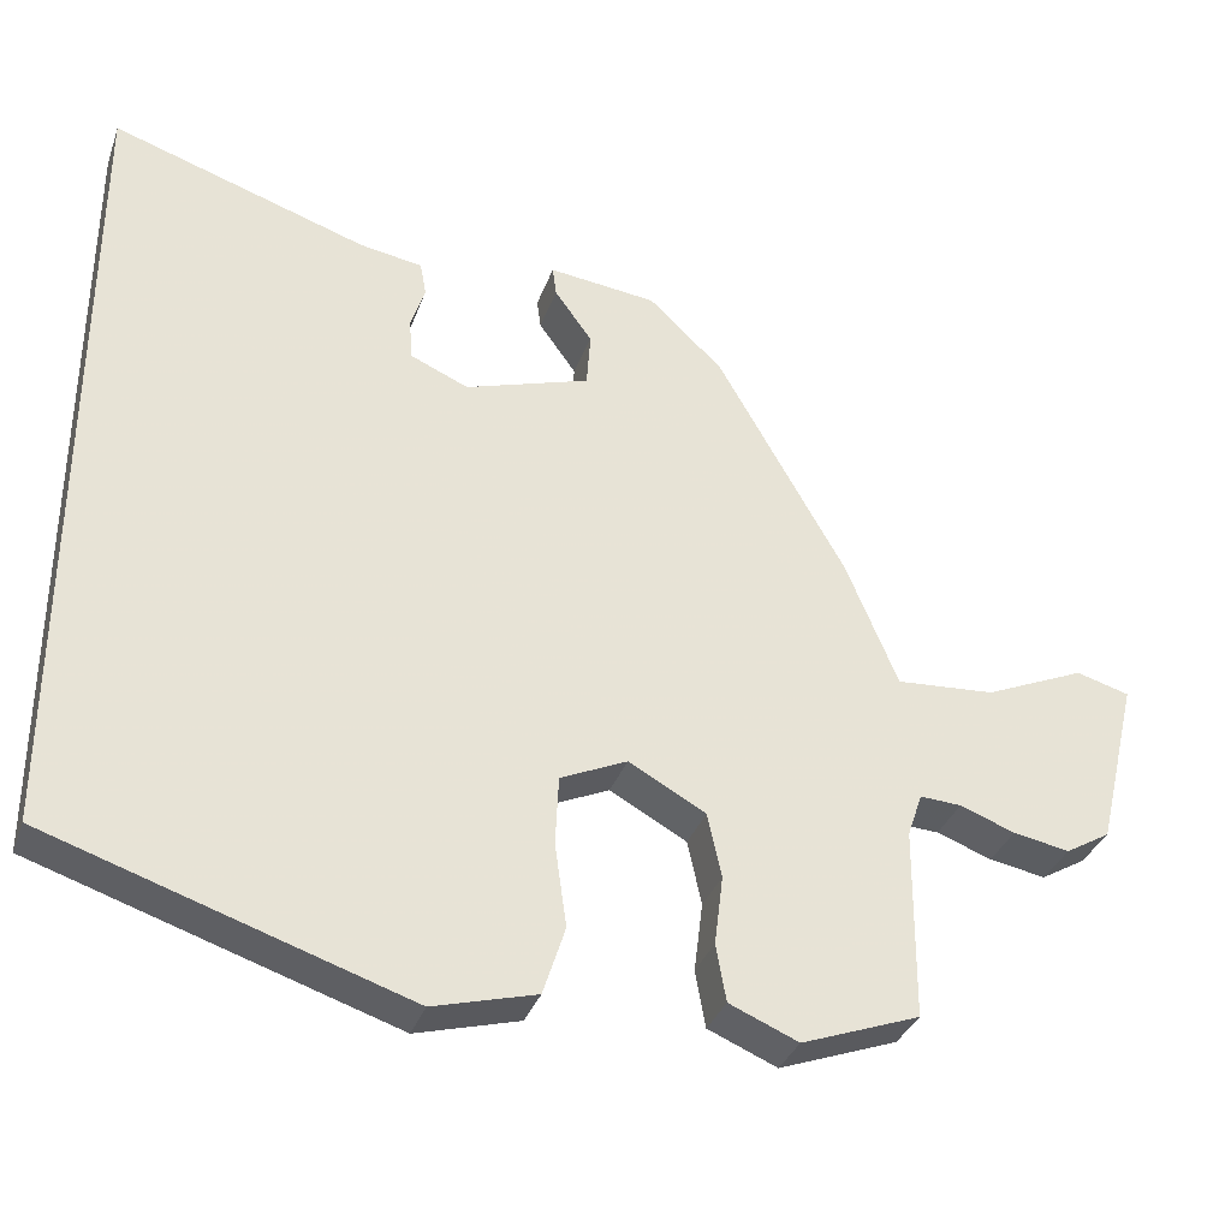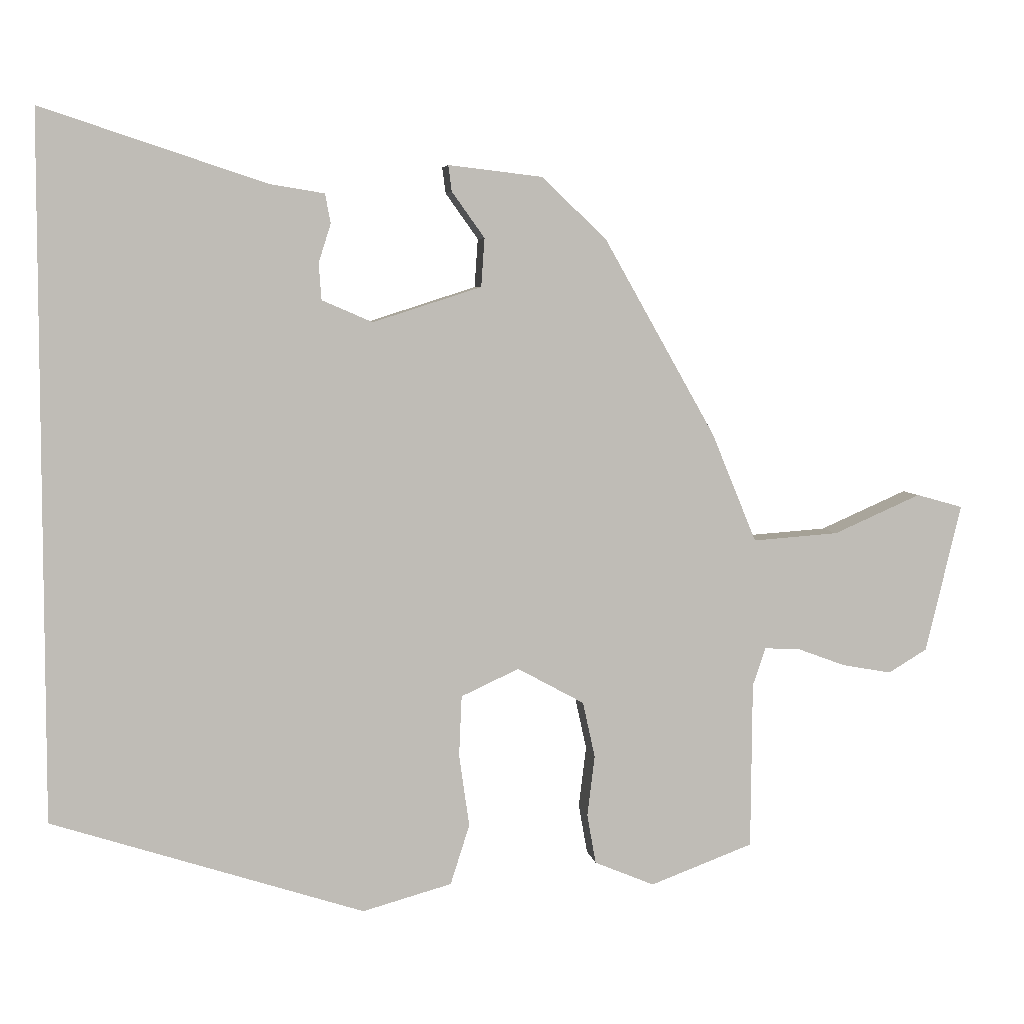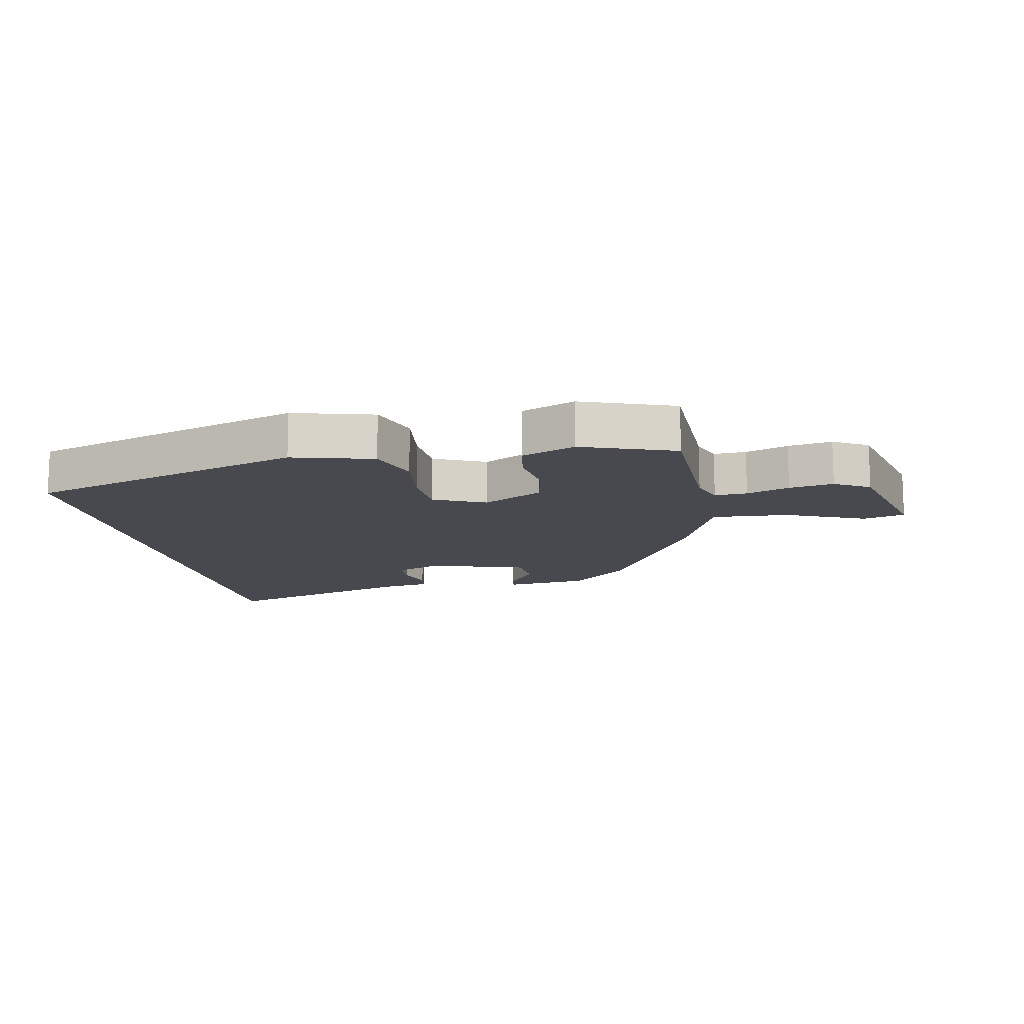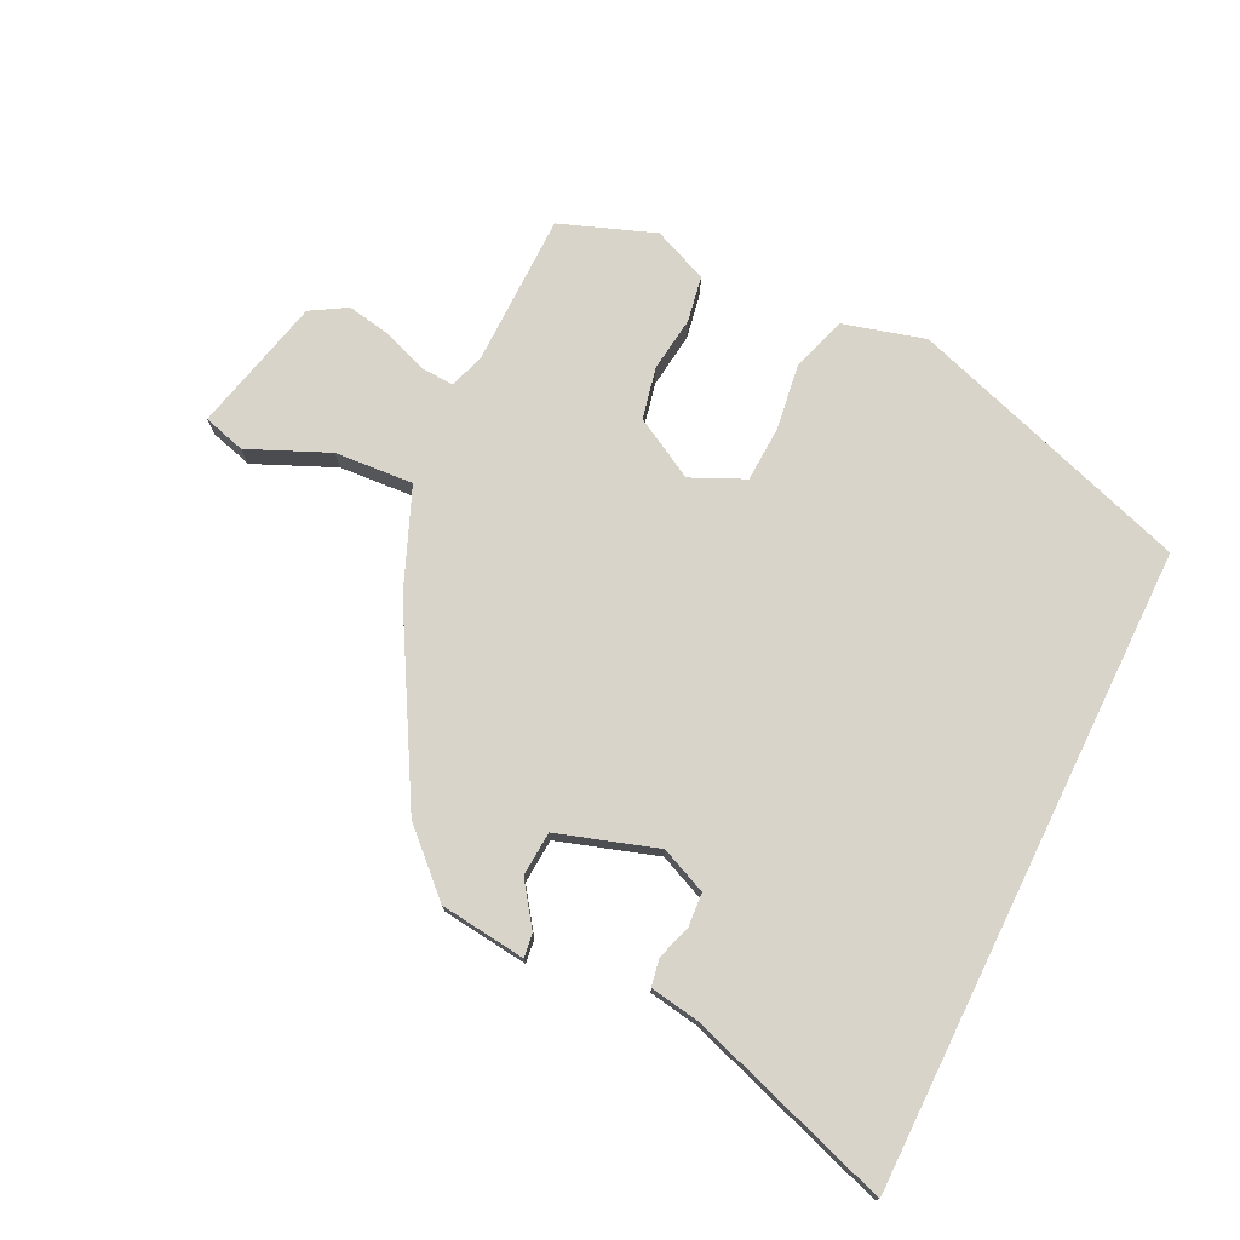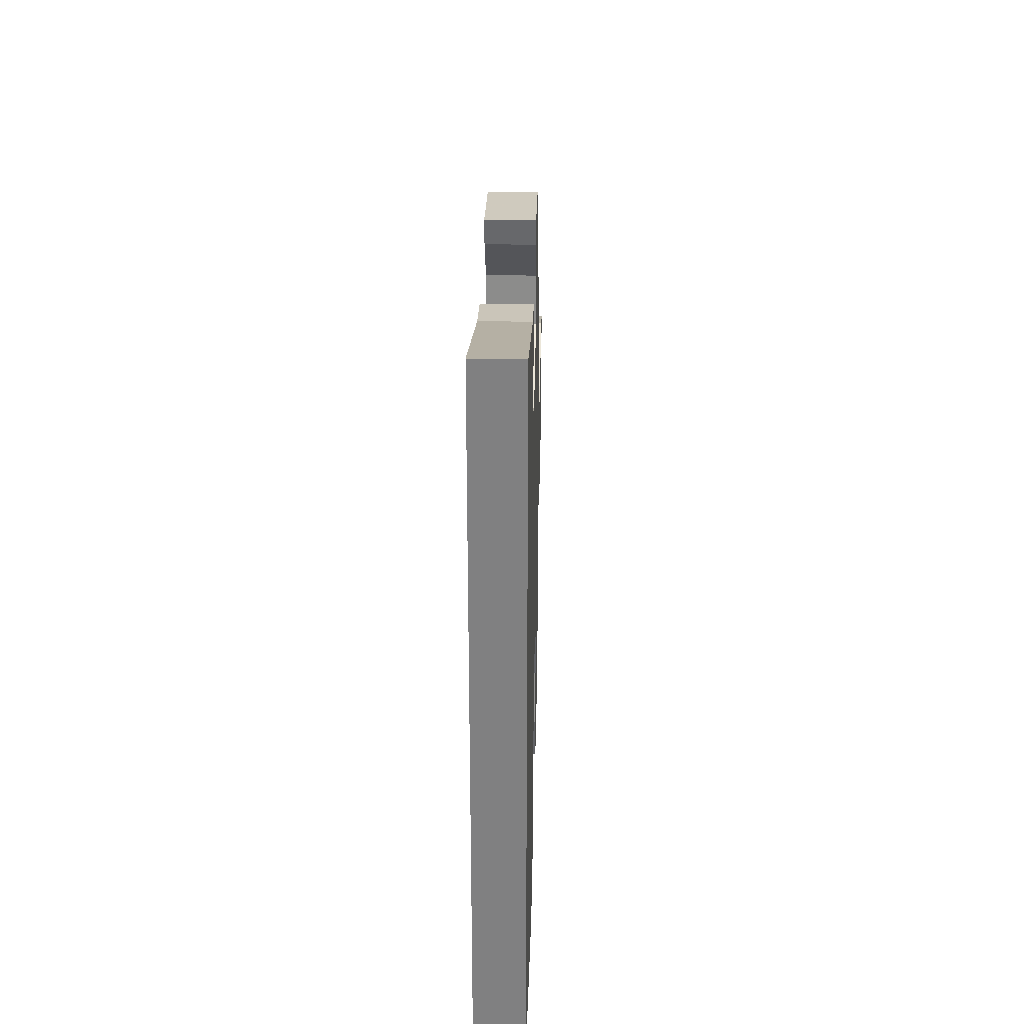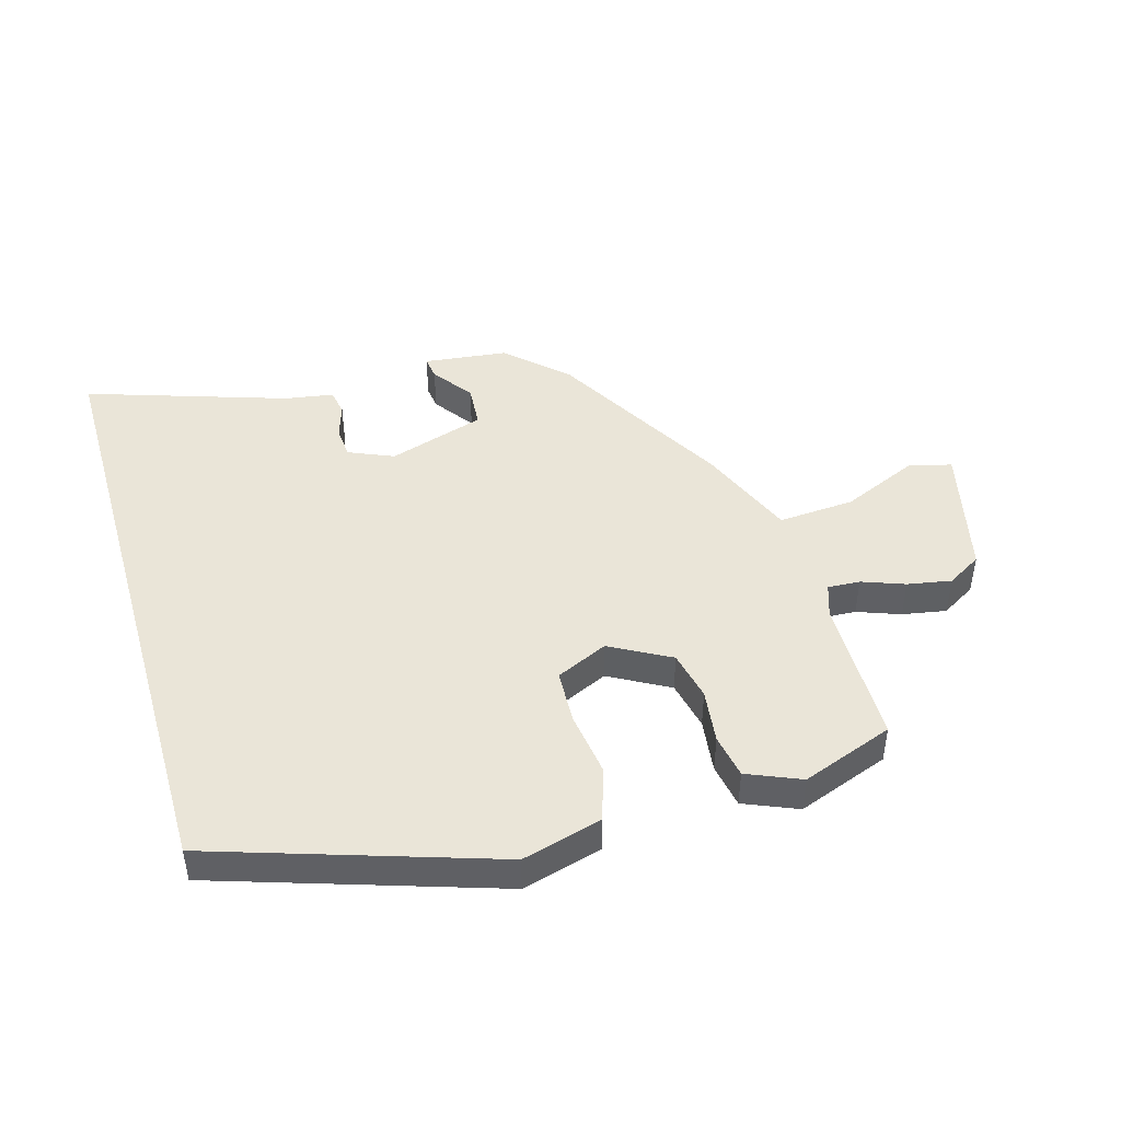
<metadata>
{"format":"obj","ext":"obj","renderer":"f3d","projection":"perspective","resolution":1024,"background":"white","views":[{"elev":-34.3,"azim":161.7,"up":"+Z"},{"elev":5.4,"azim":171.1,"up":"+Z"},{"elev":-12.7,"azim":-168.6,"up":"+Y"},{"elev":75.4,"azim":26.1,"up":"+Y"},{"elev":29.8,"azim":91.4,"up":"+Z"},{"elev":45.3,"azim":163.8,"up":"+Y"}]}
</metadata>
<code>
v -0.547 0.07 -0.463
v -0.549 0.07 -0.218
v -0.568 0.07 -0.162
v -0.621 0.07 -0.165
v -0.691 0.07 -0.191
v -0.763 0.07 -0.204
v -0.82 0.07 -0.17
v -0.872 0.07 0.048
v -0.804 0.07 0.067
v -0.676 0.07 0.011
v -0.55 0.07 0.002
v -0.484 0.07 0.162
v -0.32 0.07 0.451
v -0.225 0.07 0.541
v -0.087 0.07 0.557
v -0.092 0.07 0.519
v -0.14 0.07 0.452
v -0.135 0.07 0.381
v 0.024 0.07 0.33
v 0.098 0.07 0.362
v 0.102 0.07 0.415
v 0.084 0.07 0.472
v 0.092 0.07 0.515
v 0.172 0.07 0.528
v 0.5 0.07 0.636
v 0.5 0.07 -0.393
v 0.043 0.07 -0.542
v -0.088 0.07 -0.506
v -0.116 0.07 -0.418
v -0.101 0.07 -0.312
v -0.105 0.07 -0.223
v -0.19 0.07 -0.184
v -0.288 0.07 -0.238
v -0.306 0.07 -0.32
v -0.295 0.07 -0.409
v -0.308 0.07 -0.482
v -0.396 0.07 -0.519
v -0.547 0 -0.463
v -0.549 0 -0.218
v -0.568 0 -0.162
v -0.621 0 -0.165
v -0.691 0 -0.191
v -0.763 0 -0.204
v -0.82 0 -0.17
v -0.872 0 0.048
v -0.804 0 0.067
v -0.676 0 0.011
v -0.55 0 0.002
v -0.484 0 0.162
v -0.32 0 0.451
v -0.225 0 0.541
v -0.087 0 0.557
v -0.092 0 0.519
v -0.14 0 0.452
v -0.135 0 0.381
v 0.024 0 0.33
v 0.098 0 0.362
v 0.102 0 0.415
v 0.084 0 0.472
v 0.092 0 0.515
v 0.172 0 0.528
v 0.5 0 0.636
v 0.5 0 -0.393
v 0.043 0 -0.542
v -0.088 0 -0.506
v -0.116 0 -0.418
v -0.101 0 -0.312
v -0.105 0 -0.223
v -0.19 0 -0.184
v -0.288 0 -0.238
v -0.306 0 -0.32
v -0.295 0 -0.409
v -0.308 0 -0.482
v -0.396 0 -0.519
f 37 1 2
f 36 37 2
f 35 36 2
f 34 35 2
f 33 34 2 3
f 32 33 3
f 28 29 30
f 27 28 30
f 26 27 30
f 25 26 30
f 24 25 30
f 24 30 31
f 21 22 23 24
f 20 21 24
f 20 24 31
f 19 20 31 32
f 15 16 17
f 14 15 17
f 13 14 17
f 12 13 17
f 11 12 17
f 11 17 18
f 8 9 10
f 7 8 10
f 6 7 10
f 5 6 10
f 4 5 10
f 3 4 10 11
f 18 19 32
f 11 18 32
f 3 11 32
f 39 38 74
f 39 74 73
f 39 73 72
f 39 72 71
f 40 39 71 70
f 40 70 69
f 67 66 65
f 67 65 64
f 67 64 63
f 67 63 62
f 67 62 61
f 68 67 61
f 61 60 59 58
f 61 58 57
f 68 61 57
f 69 68 57 56
f 54 53 52
f 54 52 51
f 54 51 50
f 54 50 49
f 54 49 48
f 55 54 48
f 47 46 45
f 47 45 44
f 47 44 43
f 47 43 42
f 47 42 41
f 48 47 41 40
f 69 56 55
f 69 55 48
f 69 48 40
f 1 38 39 2
f 2 39 40 3
f 3 40 41 4
f 4 41 42 5
f 5 42 43 6
f 6 43 44 7
f 7 44 45 8
f 8 45 46 9
f 9 46 47 10
f 10 47 48 11
f 11 48 49 12
f 12 49 50 13
f 13 50 51 14
f 14 51 52 15
f 15 52 53 16
f 16 53 54 17
f 17 54 55 18
f 18 55 56 19
f 19 56 57 20
f 20 57 58 21
f 21 58 59 22
f 22 59 60 23
f 23 60 61 24
f 24 61 62 25
f 25 62 63 26
f 26 63 64 27
f 27 64 65 28
f 28 65 66 29
f 29 66 67 30
f 30 67 68 31
f 31 68 69 32
f 32 69 70 33
f 33 70 71 34
f 34 71 72 35
f 35 72 73 36
f 36 73 74 37
f 37 74 38 1

</code>
